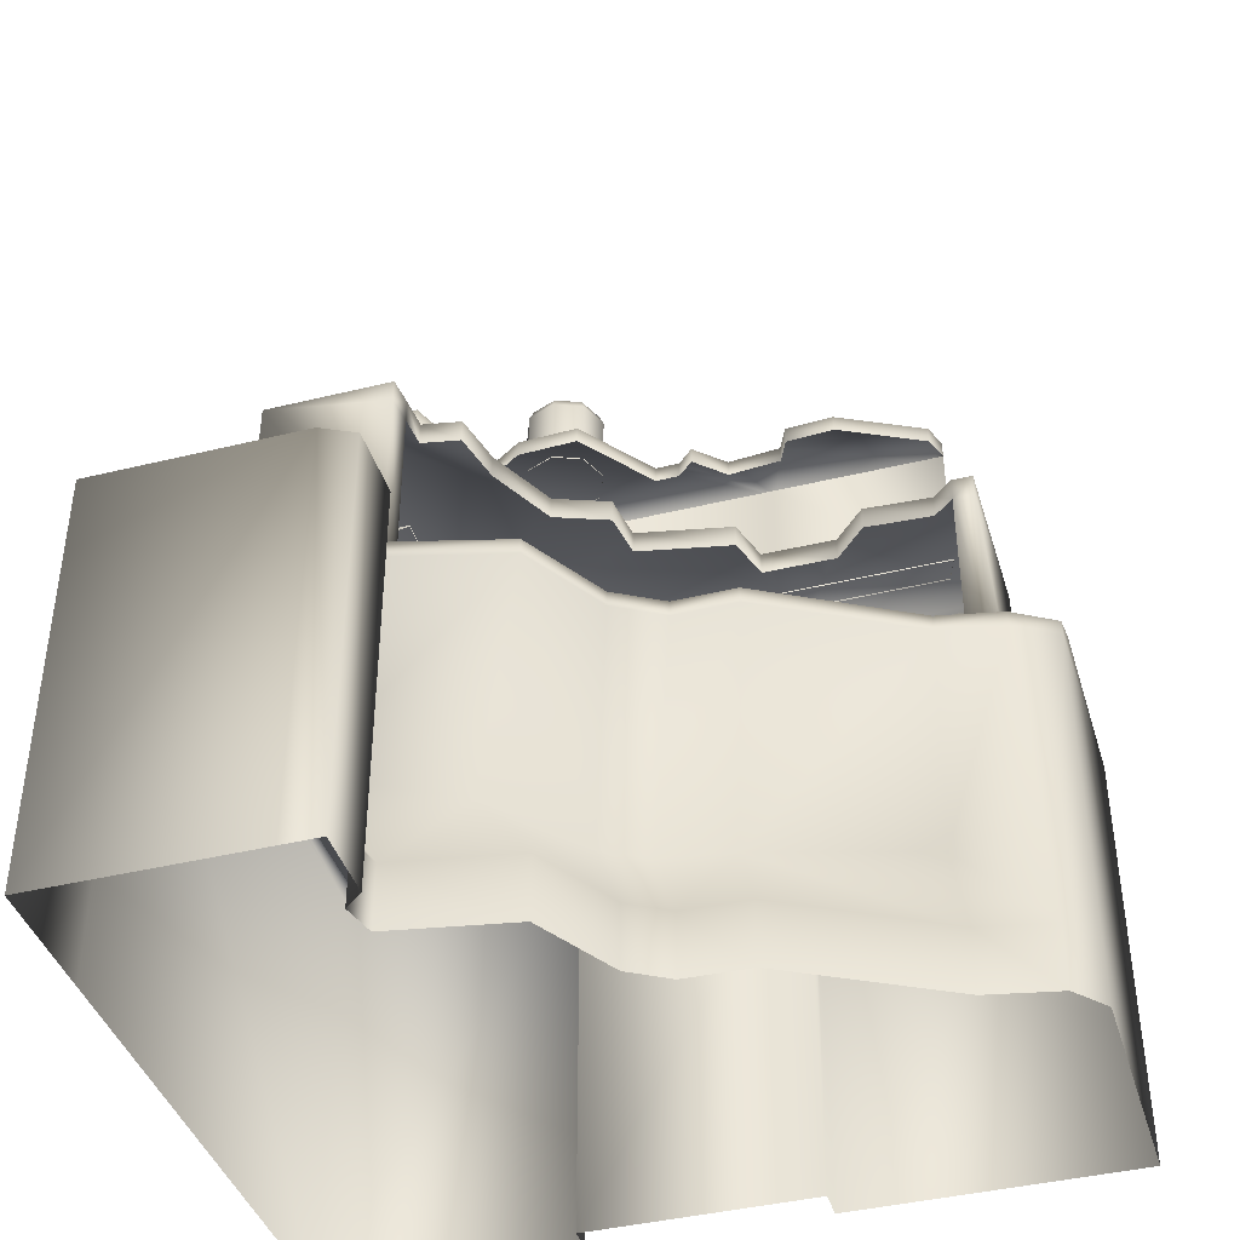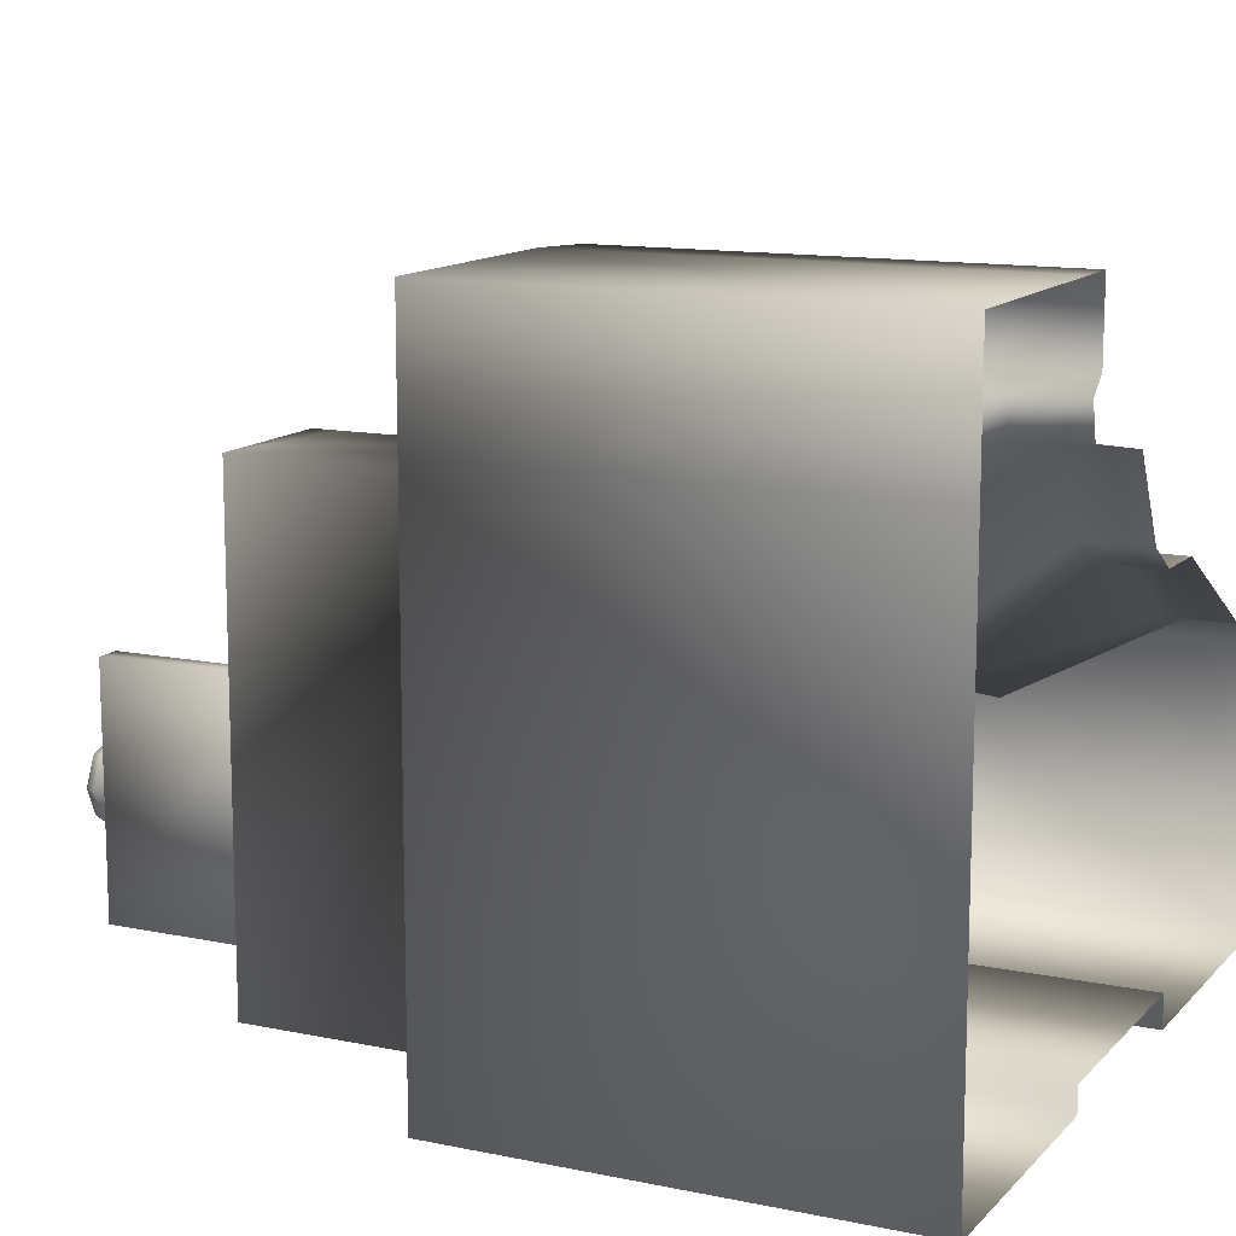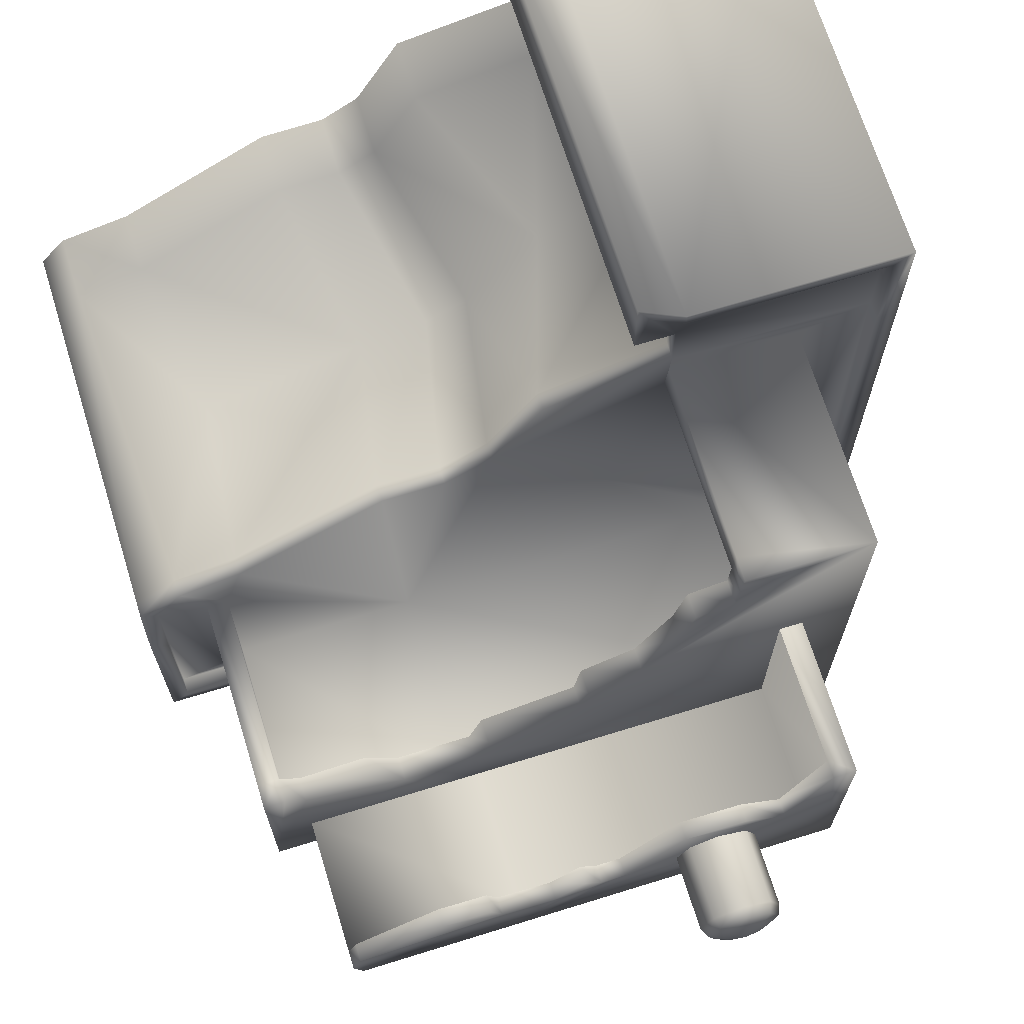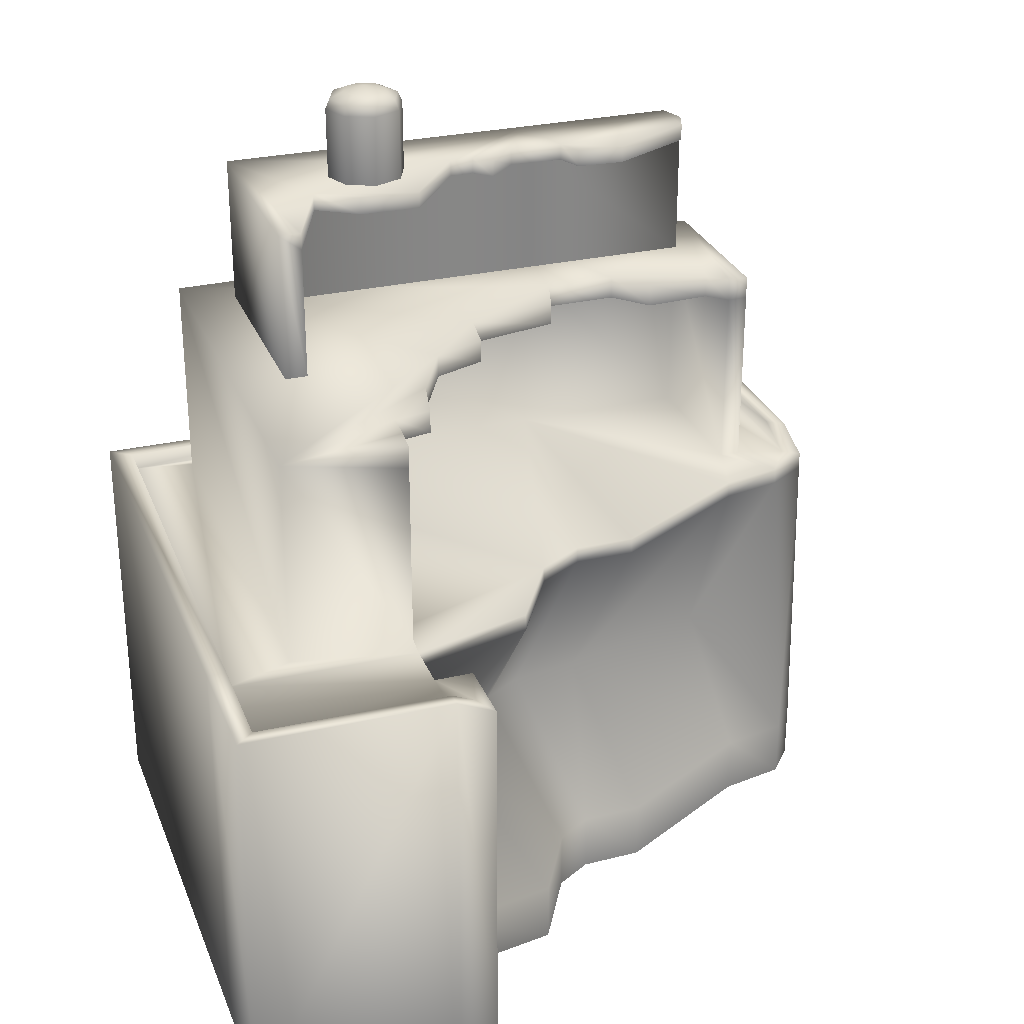
<metadata>
{"format":"obj","ext":"obj","renderer":"f3d","projection":"perspective","resolution":1024,"background":"white","views":[{"elev":-41.0,"azim":16.7,"up":"+Y"},{"elev":12.6,"azim":-64.2,"up":"+Z"},{"elev":69.0,"azim":162.8,"up":"+Z"},{"elev":28.7,"azim":-19.1,"up":"+Y"}]}
</metadata>
<code>
g fcbg_cityforest_building_0021
v 5.008 3.856 -1.922
v 6.533 7.582 -0.9923
v 6.839 1.237 -0.6576
v -3.202 8.252 6.155
v -7.361 8.252 6.155
v -6.997 8.252 5.847
v -3.202 8.252 5.869
v -2.686 7.913 5.663
v -2.434 7.913 6.155
v -2.434 7.913 4.757
v -3.202 8.252 6.155
v -7.361 -5.007e-05 6.155
v -7.361 8.252 6.155
v -3.202 -5.007e-05 6.155
v -2.434 -5.007e-05 6.155
v -2.434 7.913 6.155
v -2.434 7.913 4.757
v -2.434 -5.007e-05 6.155
v -2.434 7.913 6.155
v -2.434 1.223 4.758
v -2.434 0.000206 4.758
v -2.801 1.237 4.446
v -2.801 0.0004621 4.446
v -3.202 7.913 4.757
v -4.333 3.86 3.033
v -7.361 8.252 3.725
v -7.361 -5.007e-05 -6.021
v -7.361 8.252 -6.021
v -7.361 -5.007e-05 3.725
v -7.361 -5.007e-05 6.155
v -7.361 8.252 6.155
v -2.438 8.252 -6.021
v -7.361 8.252 -6.021
v -7.361 -5.007e-05 -6.021
v -2.438 0.000206 -6.021
v -6.98 8.252 3.725
v -6.997 8.252 5.847
v -7.361 8.252 6.155
v -7.361 8.252 3.725
v -7.361 8.252 -6.021
v -6.918 8.252 -5.683
v -2.438 8.252 -6.021
v -2.839 8.252 -5.684
v -2.438 7.913 -5.544
v -3.202 7.913 3.725
v -3.202 7.591 3.725
v -3.202 7.913 4.757
v -4.333 3.86 3.033
v -0.7785 7.913 3.079
v -3.202 7.591 3.725
v -3.202 7.913 3.725
v -0.7683 7.589 3.086
v 0.1979 7.913 1.427
v -4.333 3.86 3.033
v 0.2061 7.587 1.436
v 1.141 7.913 0.881
v 1.144 7.586 0.8918
v 2.355 7.913 0.8867
v -0.4834 3.858 -0.2346
v -1.943 3.859 1.618
v 2.359 7.586 0.8965
v 5.295 7.913 -0.7497
v 0.3561 3.857 -0.7344
v 5.3 7.583 -0.7404
v 6.525 7.913 -1.001
v -2.642 1.237 3.796
v -2.801 1.237 4.446
v -2.801 0.0004621 4.446
v -2.642 0.0004621 3.796
v -0.3494 0.0004621 3.374
v -0.3494 1.237 3.374
v 0.5383 0.0004621 1.78
v 0.5383 1.237 1.78
v 1.279 0.0004621 1.325
v 1.279 1.237 1.325
v 2.514 0.0004621 1.288
v 1.755 3.857 -0.9549
v 2.514 1.237 1.288
v 5.485 0.0004621 -0.3731
v 5.485 1.237 -0.3731
v 6.839 0.0004621 -0.6576
v 6.839 1.237 -0.6576
v 5.008 3.856 -1.922
v 6.533 7.582 -0.9923
v 7.361 7.581 -1.5
v 7.361 7.913 -1.509
v 6.839 1.237 -0.6576
v 7.361 0.0004621 -1.277
v 6.839 0.0004621 -0.6576
v 7.361 1.237 -1.277
v 7.361 7.581 -1.5
v 7.361 1.237 -1.277
v 7.361 0.0004621 -6.154
v 7.361 0.0004621 -1.277
v 7.361 7.581 -1.5
v 7.361 8.252 -6.155
v 7.361 7.913 -1.509
v 7.361 8.252 -2.362
v 7.361 8.252 -6.155
v 1.916 8.252 -6.155
v 1.916 0.0004621 -6.154
v 7.361 0.0004621 -6.154
v 1.916 8.252 -6.155
v 1.916 0.0004621 -5.544
v 1.916 0.0004621 -6.154
v 1.916 7.913 -5.544
v 1.916 8.252 -5.544
v 1.916 7.913 -5.544
v -2.438 7.913 -5.544
v -2.438 0.0004621 -5.544
v 1.916 0.0004621 -5.544
v -2.438 7.913 -5.544
v -2.438 8.252 -6.021
v -2.438 0.000206 -6.021
v -2.438 0.0004621 -5.544
v 2.273 8.252 -5.877
v 2.273 8.252 -5.544
v 1.916 8.252 -5.544
v 1.916 8.252 -6.155
v 7.021 8.252 -5.878
v 7.361 8.252 -6.155
v 7.361 8.252 -2.362
v 7.029 8.252 -2.607
v 7.029 7.913 -1.755
v 7.361 7.913 -1.509
v -3.202 7.913 3.725
v 0.1979 7.913 1.427
v -0.7785 7.913 3.079
v -3.116 7.913 2.694
v -3.161 7.913 3.235
v -5.643 7.913 3.235
v -6.98 7.913 3.725
v -5.647 7.913 -5.475
v -3.202 7.913 4.757
v -6.997 7.913 5.847
v -3.202 7.913 5.747
v -2.686 7.913 5.663
v -2.434 7.913 4.757
v -5.14 7.913 -5.056
v -5.134 7.913 2.697
v 2.094 7.913 -5.152
v 1.141 7.913 0.881
v 2.355 7.913 0.8867
v 5.295 7.913 -0.7497
v 5.668 7.913 -2.025
v 5.667 7.913 -5.153
v 6.525 7.913 -1.001
v 6.082 7.913 -2.026
v 7.029 7.913 -1.755
v 7.361 7.913 -1.509
v 7.029 7.913 -1.755
v 6.082 7.913 -2.026
v 6.082 7.913 -5.545
v 7.021 7.913 -5.878
v 2.273 7.913 -5.877
v 2.273 7.913 -5.544
v -2.686 7.913 5.663
v -3.202 8.252 5.869
v -3.202 7.913 5.747
v -6.997 8.252 5.847
v -6.997 7.913 5.847
v -6.997 7.913 5.847
v -6.997 8.252 5.847
v -6.98 8.252 3.725
v -6.98 7.913 3.725
v -6.918 8.252 -5.683
v -6.918 7.913 -5.683
v -6.918 7.913 -5.683
v -6.918 8.252 -5.683
v -2.839 8.252 -5.684
v -2.839 7.913 -5.684
v -2.438 7.913 -5.544
v 1.916 7.913 -5.544
v 1.916 8.252 -5.544
v 2.273 8.252 -5.544
v 2.273 7.913 -5.544
v 2.273 7.913 -5.544
v 2.273 8.252 -5.544
v 2.273 8.252 -5.877
v 2.273 7.913 -5.877
v 2.273 7.913 -5.877
v 2.273 8.252 -5.877
v 7.021 8.252 -5.878
v 7.021 7.913 -5.878
v 7.021 7.913 -5.878
v 7.021 8.252 -5.878
v 7.029 8.252 -2.607
v 7.029 7.913 -1.755
v 5.668 12.16 -2.025
v 6.082 12.16 -5.545
v 6.082 12.16 -2.026
v 5.268 12.16 -2.376
v 3.311 12.16 -2.983
v 3.947 12.16 -2.305
v 2.094 12.16 -5.544
v 1.862 12.16 -2.973
v -5.647 12.16 -5.475
v -0.262 12.16 -1.726
v 1.601 12.16 -2.1
v -1.437 12.16 -0.4016
v -0.3866 12.16 -0.8014
v -5.643 12.16 3.235
v -2.113 12.16 0.9374
v -3.077 12.16 2.091
v -2.338 12.16 1.952
v -3.116 12.16 2.694
v -3.161 12.16 3.235
v -5.647 7.913 -5.475
v -6.98 7.913 3.725
v -6.918 7.913 -5.683
v -2.839 7.913 -5.684
v -2.438 7.913 -5.544
v -2.438 7.913 -5.544
v -5.647 12.16 -5.475
v -5.647 7.913 -5.475
v 2.094 12.16 -5.544
v 1.916 7.913 -5.544
v 2.273 7.913 -5.544
v 6.082 12.16 -5.545
v 6.082 7.913 -5.545
v -5.647 12.16 -5.475
v -5.643 12.16 3.235
v -5.643 7.913 3.235
v -5.647 7.913 -5.475
v -5.643 12.16 3.235
v -3.161 7.913 3.235
v -5.643 7.913 3.235
v -3.161 11.69 3.235
v -3.161 12.16 3.235
v -3.161 11.69 3.235
v -3.116 7.913 2.694
v -3.161 7.913 3.235
v -3.116 11.69 2.694
v -3.116 12.16 2.694
v -3.161 12.16 3.235
v -3.116 11.69 2.694
v -5.134 11.79 2.697
v -5.134 7.913 2.697
v -3.116 7.913 2.694
v -5.134 11.79 2.697
v -5.14 11.79 -5.056
v -5.14 7.913 -5.056
v -5.134 7.913 2.697
v -5.14 11.79 -5.056
v 2.094 7.913 -5.152
v -5.14 7.913 -5.056
v 2.094 11.69 -5.152
v 5.667 7.913 -5.153
v 5.667 11.69 -5.153
v 5.667 11.69 -5.153
v 5.668 11.69 -2.025
v 5.668 7.913 -2.025
v 5.667 7.913 -5.153
v 5.668 11.69 -2.025
v 6.082 7.913 -2.026
v 5.668 7.913 -2.025
v 6.082 11.69 -2.026
v 6.082 12.16 -2.026
v 5.668 12.16 -2.025
v 6.082 11.69 -2.026
v 6.082 7.913 -5.545
v 6.082 7.913 -2.026
v 6.082 12.16 -5.545
v 6.082 12.16 -2.026
v -3.116 12.16 2.694
v -3.077 11.69 2.091
v -3.116 11.69 2.694
v -3.077 12.16 2.091
v -2.338 11.69 1.952
v -2.338 12.16 1.952
v -2.113 11.69 0.9374
v -2.113 12.16 0.9374
v -1.437 11.69 -0.4016
v -1.437 12.16 -0.4016
v -0.3866 11.69 -0.8014
v -0.3866 12.16 -0.8014
v -0.262 11.69 -1.726
v -0.262 12.16 -1.726
v 1.601 11.69 -2.1
v 1.601 12.16 -2.1
v 1.862 11.69 -2.973
v 1.862 12.16 -2.973
v 1.862 12.16 -2.973
v 3.311 11.69 -2.983
v 1.862 11.69 -2.973
v 3.311 12.16 -2.983
v 3.947 11.69 -2.305
v 3.947 12.16 -2.305
v 5.268 11.69 -2.376
v 5.268 12.16 -2.376
v 5.668 11.69 -2.025
v 5.668 12.16 -2.025
v -1.507 15.16 -2.533
v -1.271 16.63 -3.101
v -1.271 15.16 -3.101
v -1.507 16.63 -2.533
v -2.075 15.16 -2.297
v -1.361 16.83 -3.101
v -2.075 16.63 -2.297
v -1.57 16.83 -2.596
v -2.075 16.83 -2.387
v -1.271 15.16 -3.101
v -1.507 16.63 -3.67
v -1.507 15.16 -3.67
v -1.271 16.63 -3.101
v -1.57 16.83 -3.606
v -1.361 16.83 -3.101
v -2.075 15.16 -3.905
v -2.644 16.63 -3.67
v -2.644 15.16 -3.67
v -2.075 16.63 -3.905
v -1.507 15.16 -3.67
v -2.58 16.83 -3.606
v -1.507 16.63 -3.67
v -2.075 16.83 -3.815
v -1.57 16.83 -3.606
v -2.644 15.16 -3.67
v -2.879 16.63 -3.101
v -2.879 15.16 -3.101
v -2.644 16.63 -3.67
v -2.79 16.83 -3.101
v -2.58 16.83 -3.606
v -2.644 15.16 -2.533
v -2.075 16.63 -2.297
v -2.075 15.16 -2.297
v -2.644 16.63 -2.533
v -2.879 15.16 -3.101
v -2.075 16.83 -2.387
v -2.879 16.63 -3.101
v -2.58 16.83 -2.596
v -2.79 16.83 -3.101
v -4.166 14.84 -0.3332
v -4.166 14.84 -4.136
v -4.166 12.13 -4.136
v -4.166 12.13 -0.3332
v -4.166 14.84 -4.136
v 1.842 12.13 -4.138
v -4.166 12.13 -4.136
v 1.842 14.84 -4.138
v 5.291 12.13 -4.139
v 5.291 14.84 -4.139
v 5.291 14.84 -4.139
v 5.116 12.13 -4.661
v 5.291 12.13 -4.139
v 5.116 15.18 -4.661
v 5.291 15.18 -4.139
v 5.116 15.18 -4.661
v 1.841 12.13 -4.662
v 5.116 12.13 -4.661
v 1.841 15.18 -4.662
v -4.615 15.18 -4.662
v -4.615 12.1 -4.662
v -4.166 14.84 -0.3332
v -4.619 15.18 -0.3354
v -4.166 15.18 -0.3332
v -4.166 12.13 -0.3332
v -4.619 12.06 -0.3354
v -4.166 15.18 -0.3332
v -3.405 15.18 -2.272
v -3.405 14.84 -2.272
v -4.166 14.84 -0.3332
v -3.405 15.18 -2.272
v -2.585 14.84 -1.741
v -3.405 14.84 -2.272
v -2.585 15.18 -1.741
v -1.375 14.84 -1.702
v -1.375 15.18 -1.702
v -1.375 15.18 -1.702
v -0.2303 14.84 -3.203
v -1.375 14.84 -1.702
v -0.2303 15.18 -3.203
v 0.2463 14.84 -3.202
v 0.2463 15.18 -3.202
v 0.5838 14.84 -2.885
v 0.5838 15.18 -2.885
v 1.177 14.84 -3.444
v 1.177 15.18 -3.444
v 2.249 14.84 -3.357
v 2.249 15.18 -3.357
v 2.249 15.18 -3.357
v 2.47 15.18 -2.871
v 2.47 14.84 -2.871
v 2.249 14.84 -3.357
v 2.47 15.18 -2.871
v 3.438 14.84 -2.819
v 2.47 14.84 -2.871
v 3.438 15.18 -2.819
v 5.124 14.84 -3.665
v 5.124 15.18 -3.665
v 5.124 15.18 -3.665
v 5.291 15.18 -4.139
v 5.291 14.84 -4.139
v 5.124 14.84 -3.665
v 2.249 15.18 -3.357
v 3.438 15.18 -2.819
v 2.47 15.18 -2.871
v 5.124 15.18 -3.665
v 5.116 15.18 -4.661
v 5.291 15.18 -4.139
v 1.841 15.18 -4.662
v 1.177 15.18 -3.444
v 0.2463 15.18 -3.202
v 0.5838 15.18 -2.885
v -0.2303 15.18 -3.203
v -4.615 15.18 -4.662
v -3.405 15.18 -2.272
v -1.375 15.18 -1.702
v -2.585 15.18 -1.741
v -4.166 15.18 -0.3332
v -4.619 15.18 -0.3354
v -4.619 12.06 -0.3354
v -4.615 12.1 -4.662
v -4.615 15.18 -4.662
v -4.619 15.18 -0.3354
v -2.79 16.83 -3.101
v -2.377 16.95 -2.8
v -2.58 16.83 -2.596
v -2.501 16.95 -3.101
v -2.075 17.04 -3.101
v -2.58 16.83 -3.606
v -2.075 16.95 -2.675
v -2.075 16.83 -2.387
v -2.377 16.95 -3.402
v -2.075 16.83 -3.815
v -1.774 16.95 -2.8
v -1.57 16.83 -2.596
v -2.075 16.95 -3.527
v -1.57 16.83 -3.606
v -1.65 16.95 -3.101
v -1.361 16.83 -3.101
v -1.774 16.95 -3.402
g fcbg_cityforest_building_0021_0
f 3 2 1
f 6 5 4
f 7 6 4
f 8 7 4
f 9 8 4
f 9 10 8
f 13 12 11
f 12 14 11
f 14 15 11
f 15 16 11
f 19 18 17
f 18 20 17
f 21 20 18
f 20 22 17
f 20 21 22
f 21 23 22
f 17 22 24
f 22 25 24
f 28 27 26
f 27 29 26
f 29 30 26
f 30 31 26
f 34 33 32
f 35 34 32
f 38 37 36
f 39 38 36
f 39 36 40
f 36 41 40
f 40 41 42
f 41 43 42
f 42 43 44
f 47 46 45
f 48 46 47
f 51 50 49
f 50 52 49
f 49 52 53
f 50 54 52
f 52 55 53
f 53 55 56
f 55 57 56
f 56 57 58
f 59 55 52
f 55 59 57
f 54 60 52
f 60 59 52
f 57 61 58
f 58 61 62
f 59 63 57
f 57 63 61
f 61 64 62
f 62 64 65
f 54 66 60
f 66 54 67
f 67 68 66
f 68 69 66
f 69 70 66
f 70 71 66
f 66 71 60
f 70 72 71
f 73 59 60
f 71 73 60
f 72 73 71
f 72 74 73
f 59 73 63
f 74 75 73
f 73 75 63
f 74 76 75
f 63 75 77
f 63 77 61
f 61 77 64
f 76 78 75
f 75 78 77
f 76 79 78
f 79 80 78
f 78 80 77
f 79 81 80
f 81 82 80
f 80 83 77
f 80 82 83
f 77 83 64
f 83 84 64
f 84 82 85
f 64 84 65
f 84 85 86
f 65 84 86
f 89 88 87
f 88 90 87
f 87 90 91
f 94 93 92
f 92 93 95
f 93 96 95
f 95 96 97
f 96 98 97
f 101 100 99
f 102 101 99
f 105 104 103
f 104 106 103
f 106 107 103
f 110 109 108
f 111 110 108
f 114 113 112
f 115 114 112
f 118 117 116
f 119 118 116
f 116 120 119
f 120 121 119
f 122 121 120
f 123 122 120
f 122 123 124
f 125 122 124
f 128 127 126
f 127 129 126
f 129 130 126
f 126 130 131
f 132 126 131
f 132 131 133
f 134 126 132
f 135 134 132
f 136 134 135
f 134 136 137
f 138 134 137
f 139 129 127
f 139 140 129
f 139 127 141
f 127 142 141
f 142 143 141
f 144 141 143
f 141 144 145
f 141 145 146
f 144 147 145
f 147 148 145
f 149 148 147
f 150 149 147
f 153 152 151
f 154 153 151
f 154 155 153
f 155 156 153
f 159 158 157
f 160 158 159
f 161 160 159
f 164 163 162
f 165 164 162
f 166 164 165
f 167 166 165
f 170 169 168
f 171 170 168
f 170 171 172
f 175 174 173
f 176 175 173
f 179 178 177
f 180 179 177
f 183 182 181
f 184 183 181
f 187 186 185
f 188 187 185
f 191 190 189
f 189 190 192
f 192 190 193
f 194 192 193
f 190 195 193
f 193 195 196
f 196 195 197
f 198 196 197
f 199 196 198
f 198 197 200
f 201 198 200
f 200 197 202
f 203 200 202
f 203 202 204
f 205 203 204
f 204 202 206
f 207 206 202
f 210 209 208
f 211 210 208
f 212 211 208
f 215 214 213
f 213 214 216
f 217 213 216
f 217 216 218
f 218 216 219
f 220 218 219
f 223 222 221
f 224 223 221
f 227 226 225
f 226 228 225
f 229 225 228
f 232 231 230
f 231 233 230
f 233 234 230
f 234 235 230
f 238 237 236
f 239 238 236
f 242 241 240
f 243 242 240
f 246 245 244
f 245 247 244
f 245 248 247
f 248 249 247
f 252 251 250
f 253 252 250
f 256 255 254
f 255 257 254
f 257 258 254
f 258 259 254
f 262 261 260
f 261 263 260
f 264 260 263
f 267 266 265
f 266 268 265
f 266 269 268
f 269 270 268
f 269 271 270
f 271 272 270
f 271 273 272
f 273 274 272
f 273 275 274
f 275 276 274
f 275 277 276
f 277 278 276
f 277 279 278
f 279 280 278
f 279 281 280
f 281 282 280
f 285 284 283
f 284 286 283
f 284 287 286
f 287 288 286
f 287 289 288
f 289 290 288
f 289 291 290
f 291 292 290
f 295 294 293
f 294 296 293
f 293 296 297
f 294 298 296
f 296 299 297
f 298 300 296
f 296 300 299
f 300 301 299
f 304 303 302
f 303 305 302
f 303 306 305
f 306 307 305
f 310 309 308
f 309 311 308
f 308 311 312
f 309 313 311
f 311 314 312
f 313 315 311
f 311 315 314
f 315 316 314
f 319 318 317
f 318 320 317
f 318 321 320
f 321 322 320
f 325 324 323
f 324 326 323
f 323 326 327
f 324 328 326
f 326 329 327
f 328 330 326
f 326 330 329
f 330 331 329
f 334 333 332
f 335 334 332
f 338 337 336
f 337 339 336
f 337 340 339
f 340 341 339
f 344 343 342
f 343 345 342
f 346 342 345
f 349 348 347
f 348 350 347
f 351 350 348
f 352 351 348
f 355 354 353
f 353 354 356
f 356 354 357
f 360 359 358
f 361 360 358
f 364 363 362
f 363 365 362
f 363 366 365
f 366 367 365
f 370 369 368
f 369 371 368
f 369 372 371
f 372 373 371
f 372 374 373
f 374 375 373
f 374 376 375
f 376 377 375
f 376 378 377
f 378 379 377
f 382 381 380
f 383 382 380
f 386 385 384
f 385 387 384
f 385 388 387
f 388 389 387
f 392 391 390
f 393 392 390
f 396 395 394
f 395 397 394
f 397 398 394
f 399 398 397
f 398 400 394
f 394 400 401
f 401 400 402
f 403 401 402
f 404 402 400
f 405 404 400
f 406 404 405
f 407 404 406
f 408 407 406
f 409 406 405
f 410 409 405
f 413 412 411
f 414 413 411
f 417 416 415
f 416 418 415
f 416 419 418
f 415 418 420
f 421 416 417
f 421 419 416
f 422 421 417
f 418 423 420
f 418 419 423
f 420 423 424
f 425 421 422
f 425 419 421
f 426 425 422
f 423 427 424
f 423 419 427
f 424 427 428
f 429 425 426
f 429 419 425
f 430 429 426
f 428 431 430
f 427 431 428
f 427 419 431
f 431 429 430
f 431 419 429

</code>
